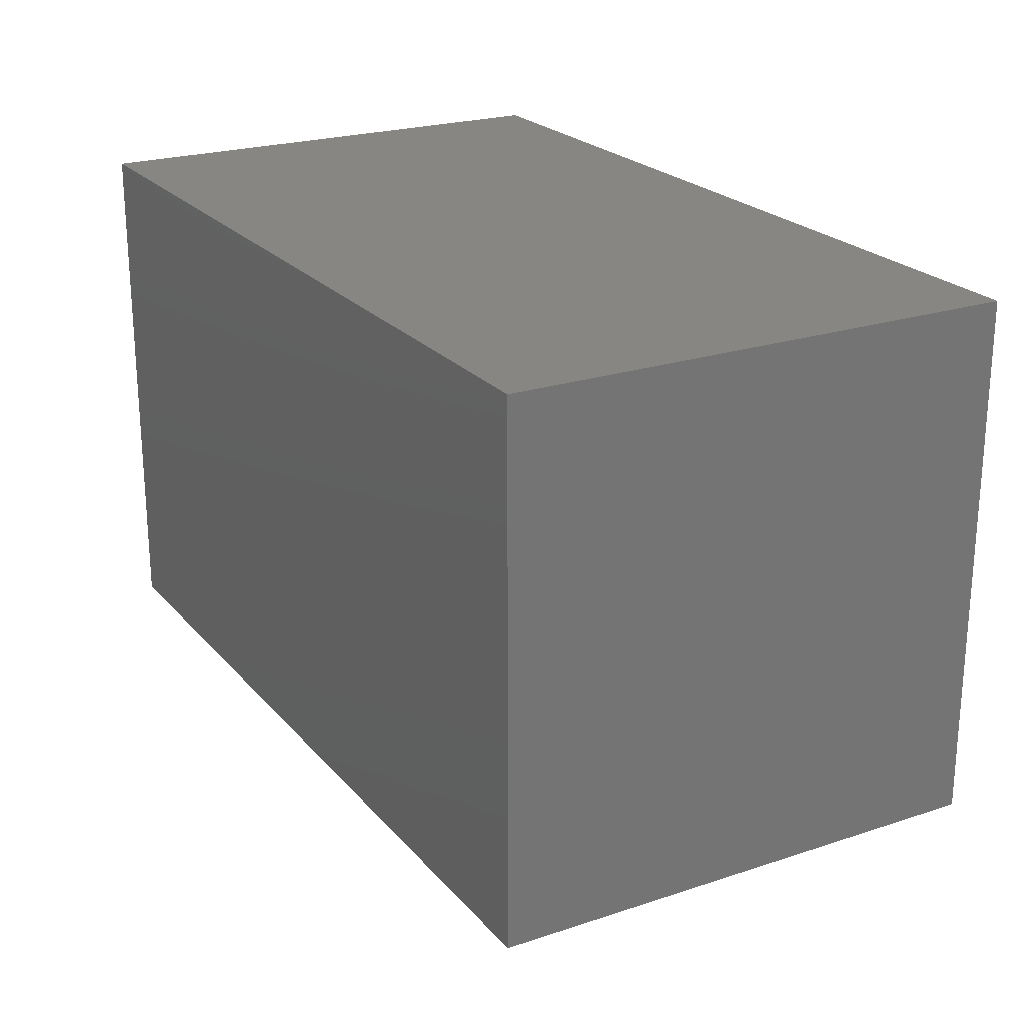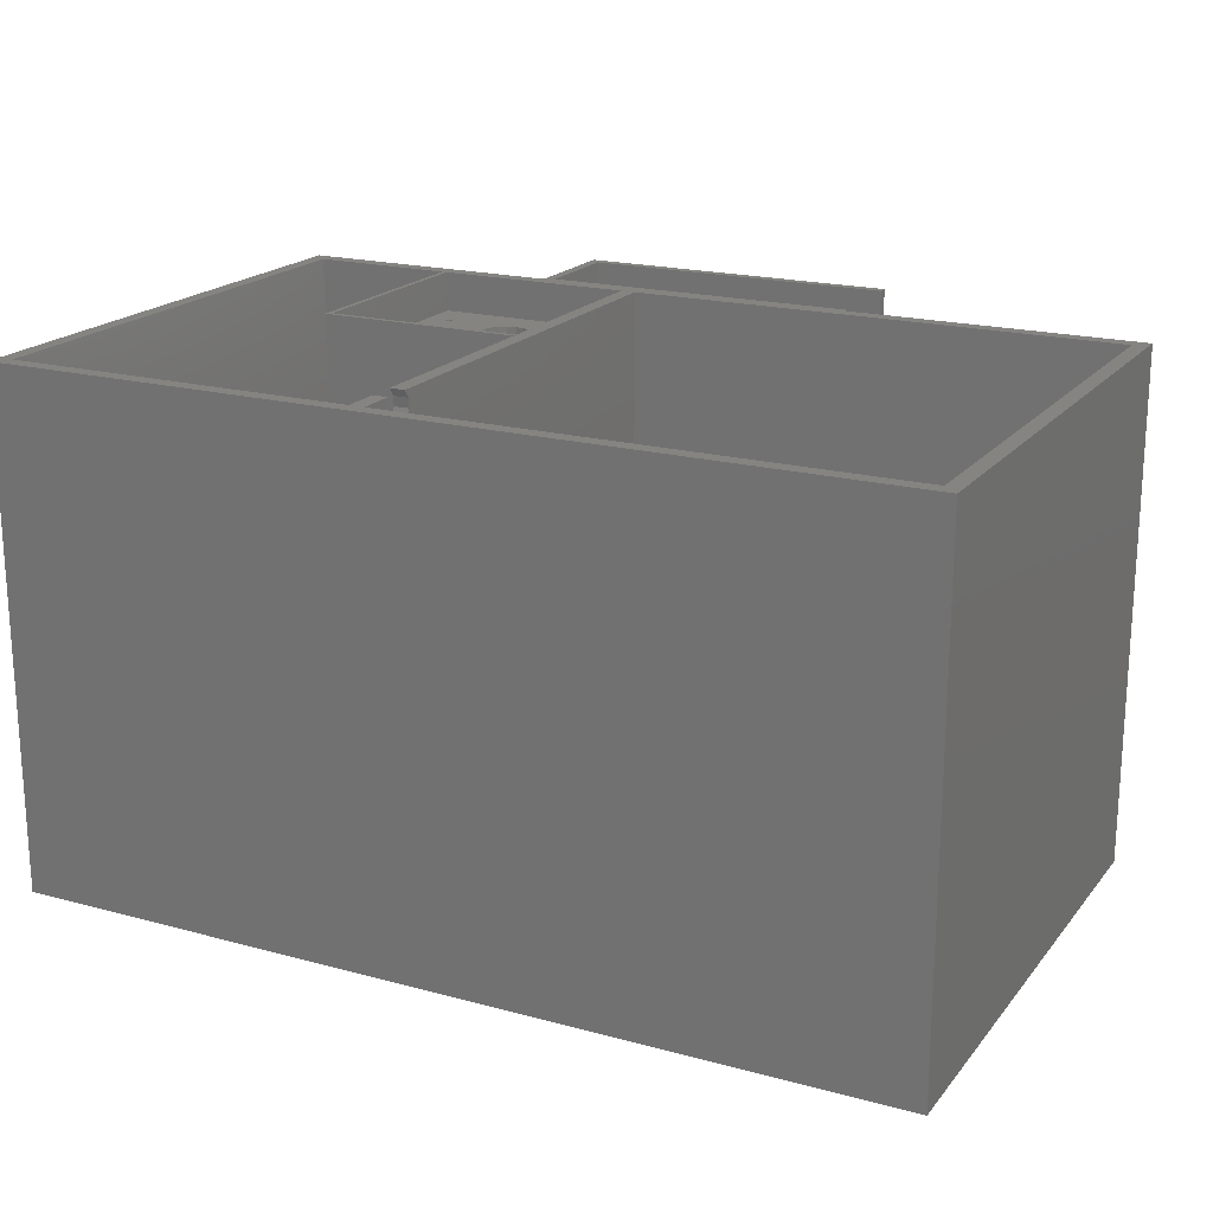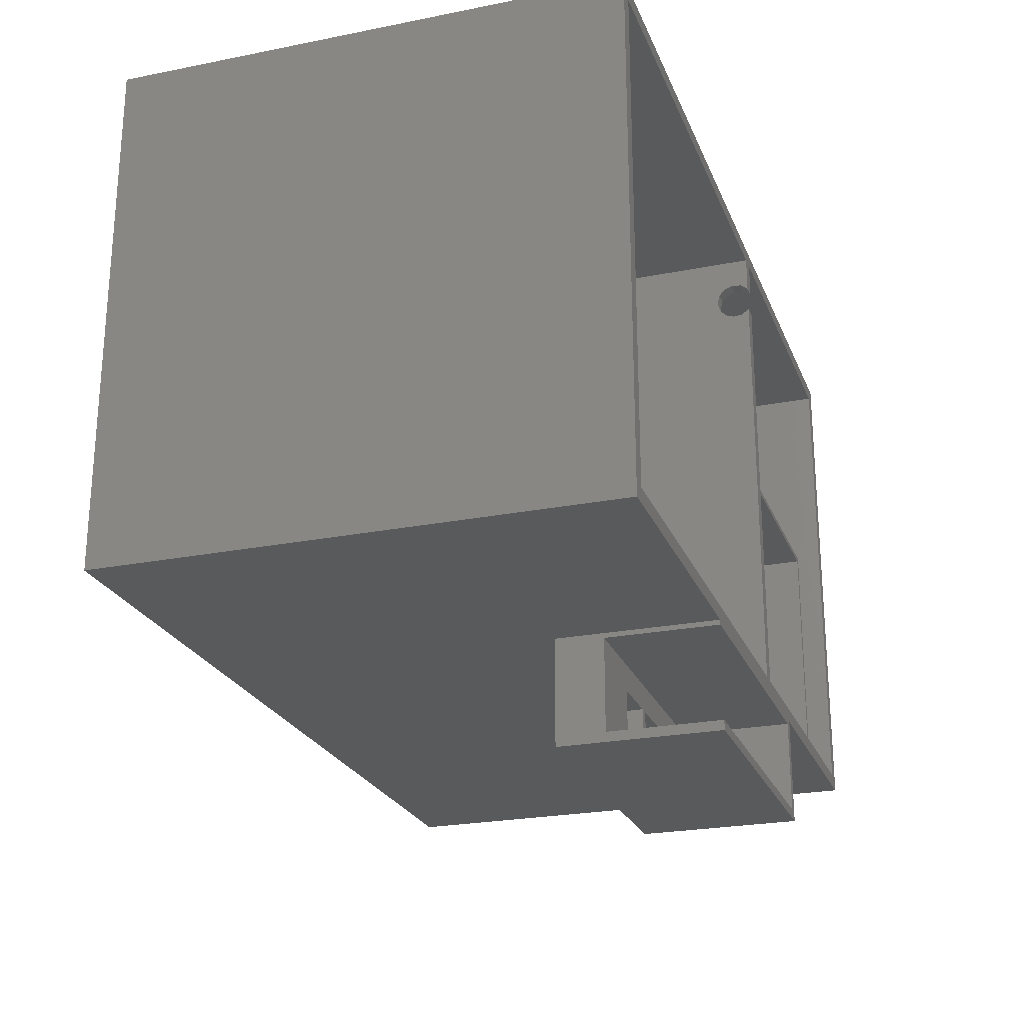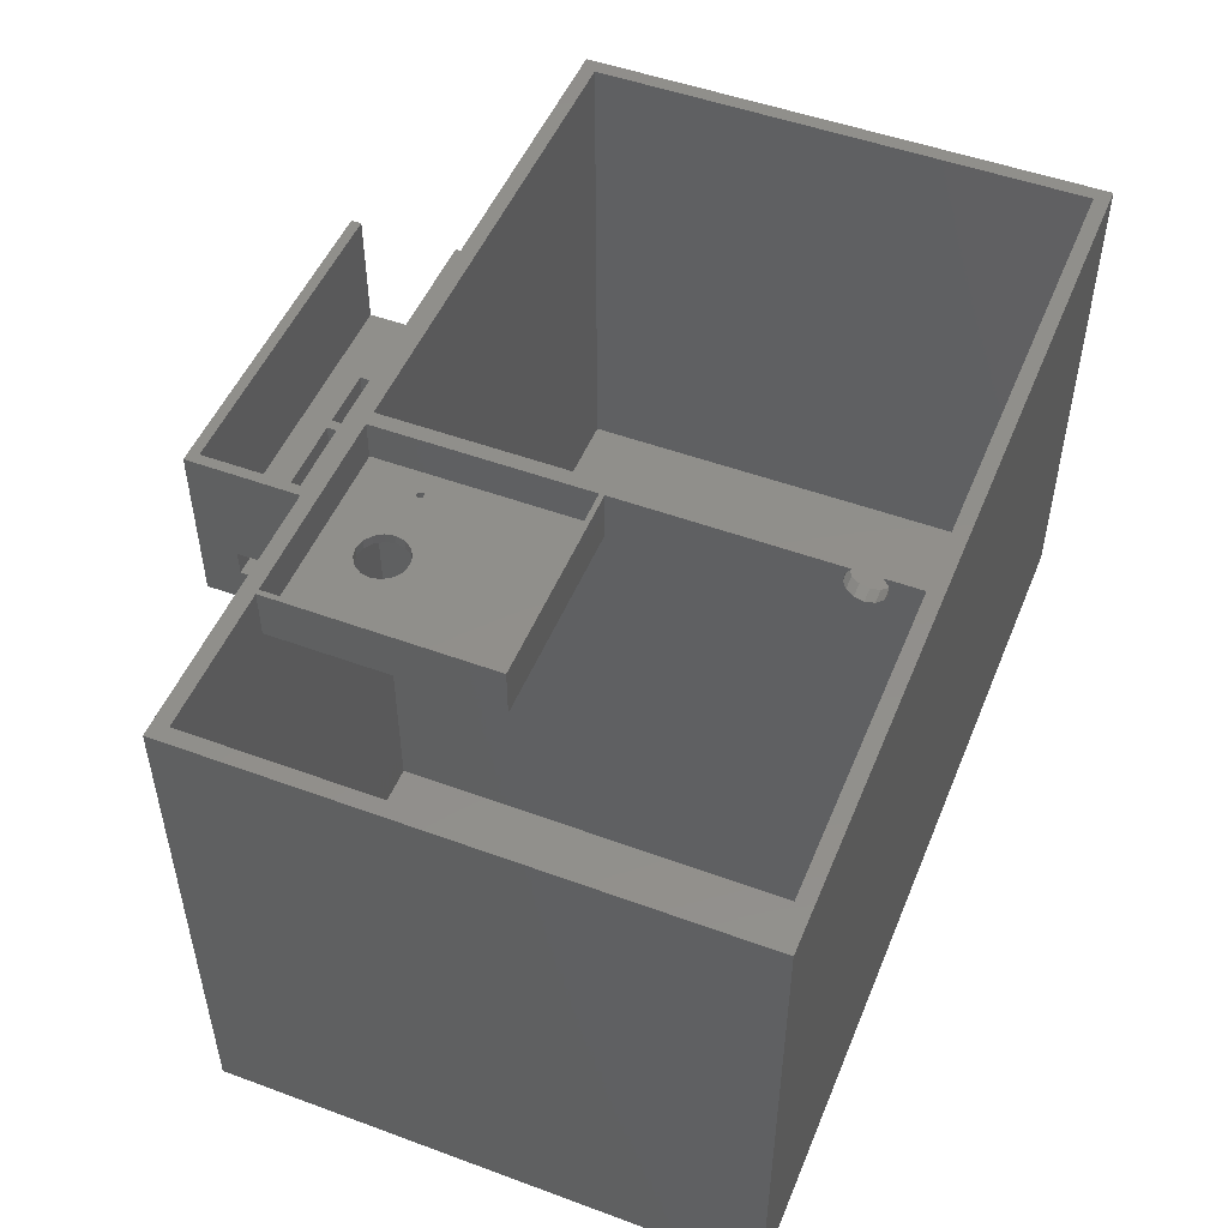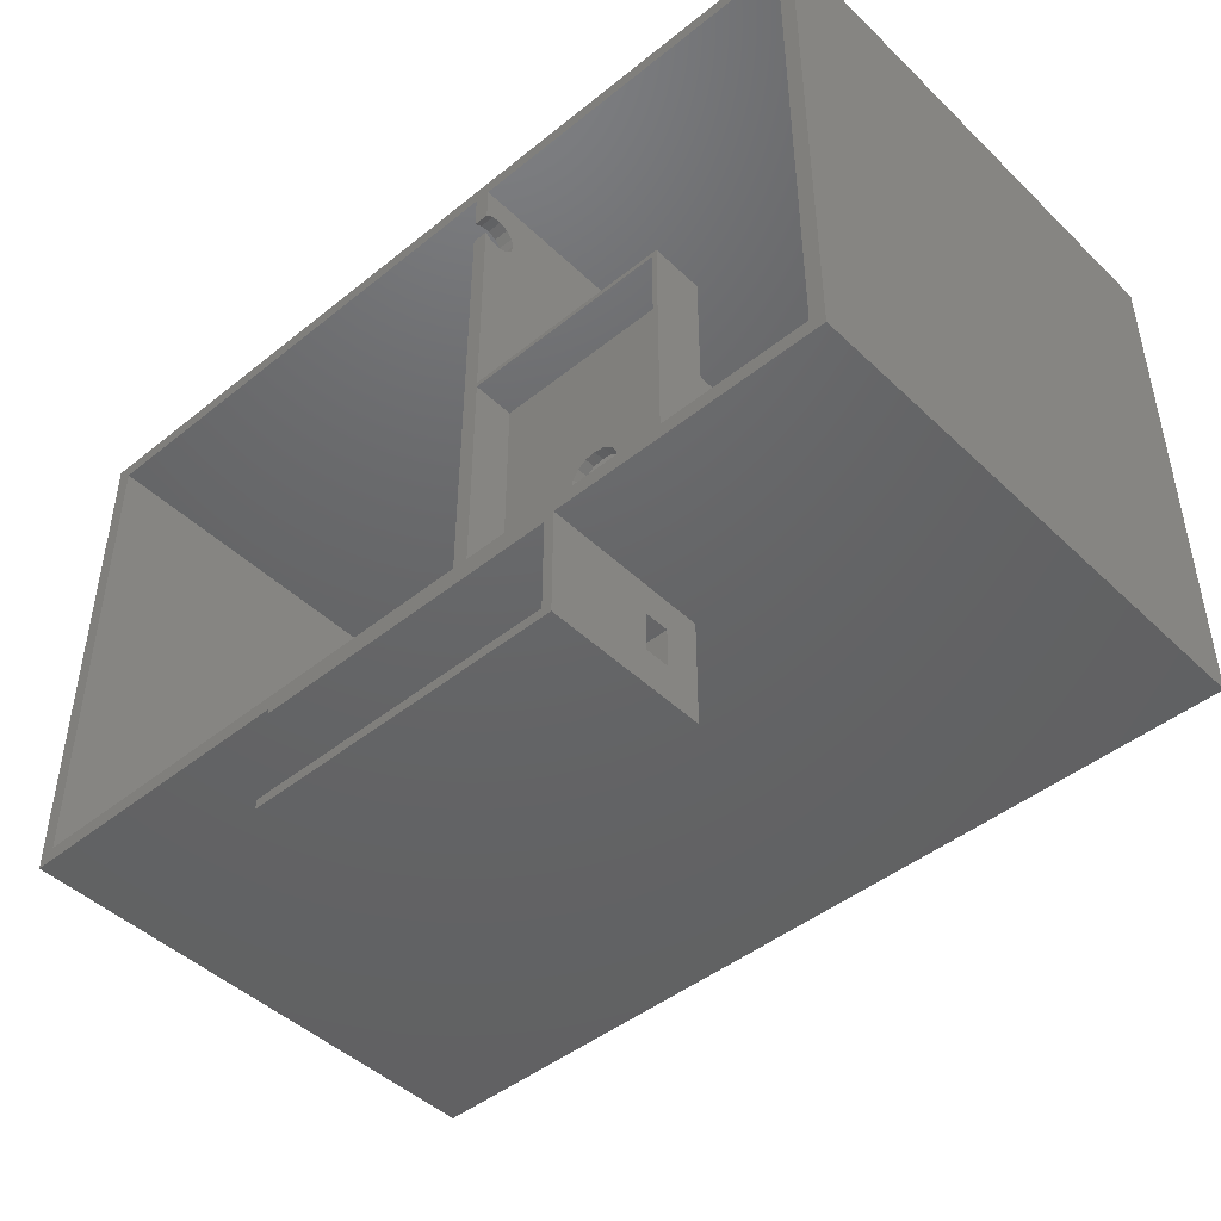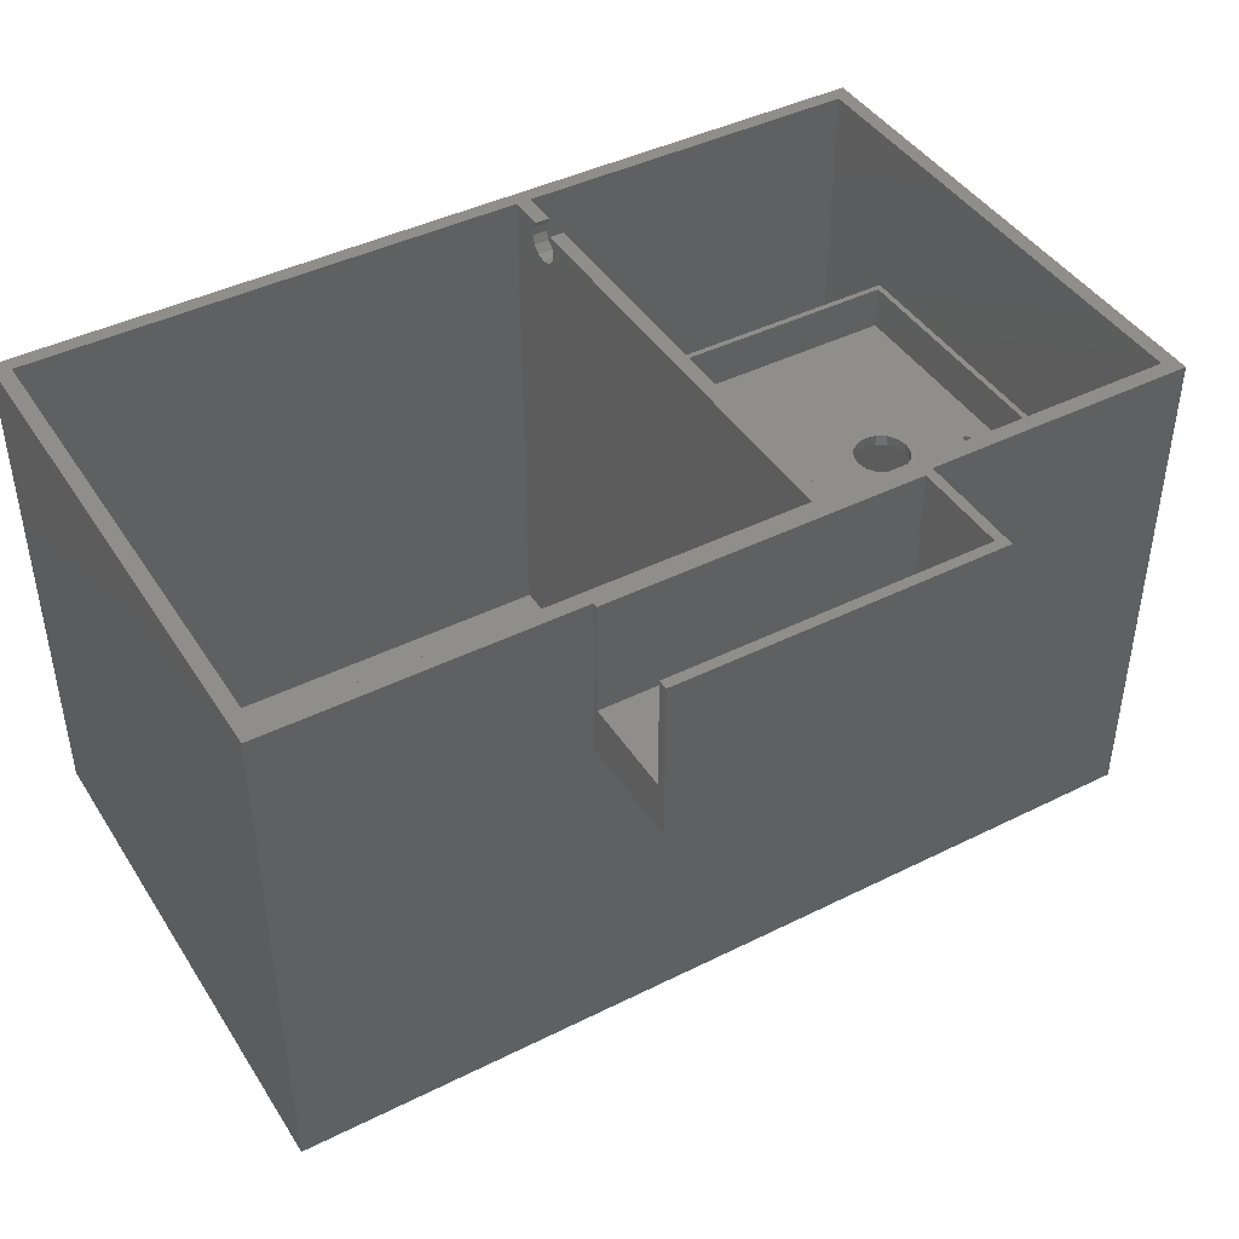
<metadata>
{"format":"stl","ext":"stl","renderer":"f3d","projection":"perspective","resolution":1024,"background":"white","views":[{"elev":22.8,"azim":-119.5,"up":"+Y"},{"elev":19.3,"azim":-153.1,"up":"+Z"},{"elev":-23.9,"azim":-71.7,"up":"+Y"},{"elev":50.2,"azim":112.0,"up":"+Z"},{"elev":-45.9,"azim":42.6,"up":"+Y"},{"elev":43.2,"azim":-30.5,"up":"+Z"}]}
</metadata>
<code>
# stl→obj: 164 verts, 340 faces
v 60 0 70
v 60 -1 80
v 60 0 103
v 60 -20 80
v 60 -22 70
v 60 -22 103
v 60 -20 103
v 60 -1 103
v 123 -1 80
v 109 -6.5 80
v 123 -6.5 80
v 108 -6.5 80
v 109 -14.5 80
v 90 -6.5 80
v 88 -6.5 80
v 90 -14.5 80
v 76 -6.5 80
v 76 -14.5 80
v 123 -20 80
v 123 -14.5 80
v 108 -14.5 80
v 88 -14.5 80
v 123 -14.5 82
v 123 -6.5 82
v 123 -1 103
v 123 -20 103
v 125 0 70
v 125 -22 70
v 76 -6.5 72
v 76 -14.5 72
v 88 -14.5 72
v 88 -6.5 72
v 109 -6.5 77
v 109 -14.5 77
v 125 -14.5 77
v 125 -6.5 77
v 125 -14.5 82
v 125 -6.5 82
v 90 -6.5 76
v 90 -14.5 76
v 108 -14.5 76
v 108 -6.5 76
v 3 3 103
v 96 3 103
v 0 0 103
v 0 106 103
v 106 95.64 103
v 103 103 103
v 103 95.64 103
v 103 90.36 103
v 106 47 103
v 106 90.36 103
v 106 46 103
v 103 3 103
v 147 47 103
v 146 46 103
v 147 3 103
v 179 106 103
v 176 103 103
v 179 0 103
v 106 103 103
v 96 103 103
v 3 103 103
v 176 3 103
v 146 3 103
v 125 0 103
v 106 3 103
v 125 -22 103
v 106 46 95
v 106 3 95
v 106 89.26 101.4
v 106 89.03 99.52
v 106 90.35 103
v 106 96.29 97.73
v 106 96.97 99.52
v 106 96.74 101.4
v 106 95.65 103
v 106 103 3
v 106 94.86 96.46
v 106 93 96
v 106 91.14 96.46
v 106 47 93
v 106 89.71 97.73
v 106 3 3
v 106 3 93
v 146 46 95
v 141.8 11 95
v 146 3 95
v 141.2 11.71 95
v 129.5 18.54 95
v 130.6 13.09 95
v 140.4 11.44 95
v 131 15 95
v 130.6 16.91 95
v 127.9 19.62 95
v 126 20 95
v 124.1 19.62 95
v 121.4 16.91 95
v 111.8 15 95
v 121 15 95
v 111.2 15.71 95
v 122.5 18.54 95
v 110.4 15.44 95
v 141.2 10.29 95
v 140.4 10.56 95
v 129.5 11.46 95
v 127.9 10.38 95
v 126 10 95
v 124.1 10.38 95
v 121.4 13.09 95
v 111.2 14.29 95
v 122.5 11.46 95
v 110.4 14.56 95
v 147 47 93
v 147 3 93
v 141.8 11 93
v 141.2 10.29 93
v 140.4 10.56 93
v 130.6 13.09 93
v 140.4 11.44 93
v 127.9 10.38 93
v 131 15 93
v 129.5 11.46 93
v 126 10 93
v 121.4 13.09 93
v 111.8 15 93
v 121 15 93
v 111.2 14.29 93
v 122.5 11.46 93
v 124.1 10.38 93
v 110.4 14.56 93
v 110.4 15.44 93
v 141.2 11.71 93
v 130.6 16.91 93
v 129.5 18.54 93
v 127.9 19.62 93
v 126 20 93
v 124.1 19.62 93
v 122.5 18.54 93
v 121.4 16.91 93
v 111.2 15.71 93
v 176 3 3
v 103 3 3
v 96 3 3
v 3 3 3
v 0 0 0
v 0 106 0
v 179 106 0
v 96 103 3
v 103 103 3
v 3 103 3
v 176 103 3
v 179 0 0
v 103 96.29 97.73
v 103 96.97 99.52
v 103 94.86 96.46
v 103 93 96
v 103 91.14 96.46
v 103 89.71 97.73
v 103 96.74 101.4
v 103 95.65 103
v 103 89.03 99.52
v 103 89.26 101.4
v 103 90.35 103
f 1 2 3
f 1 4 2
f 5 4 1
f 6 4 5
f 4 6 7
f 3 2 8
f 9 10 11
f 10 12 13
f 9 12 10
f 9 14 12
f 14 15 16
f 2 14 9
f 14 2 15
f 17 2 18
f 15 2 17
f 13 19 20
f 21 13 12
f 21 19 13
f 16 19 21
f 22 16 15
f 4 16 22
f 4 22 18
f 16 4 19
f 4 18 2
f 20 19 23
f 24 9 11
f 9 24 25
f 23 25 24
f 26 23 19
f 23 26 25
f 2 25 8
f 25 2 9
f 5 27 28
f 27 5 1
f 19 7 26
f 7 19 4
f 18 29 17
f 29 18 30
f 31 15 32
f 15 31 22
f 29 31 32
f 31 29 30
f 31 18 22
f 18 31 30
f 29 15 17
f 15 29 32
f 13 33 10
f 33 13 34
f 33 35 36
f 35 33 34
f 37 20 23
f 35 20 37
f 34 20 35
f 20 34 13
f 10 33 11
f 11 38 24
f 11 36 38
f 36 11 33
f 16 39 14
f 39 16 40
f 41 12 42
f 12 41 21
f 39 41 42
f 41 39 40
f 41 16 21
f 16 41 40
f 39 12 14
f 12 39 42
f 43 3 44
f 43 45 3
f 45 43 46
f 47 48 49
f 50 51 52
f 51 50 53
f 54 53 50
f 55 56 57
f 51 56 55
f 56 51 53
f 58 59 60
f 58 61 59
f 61 48 47
f 58 48 61
f 58 62 48
f 46 62 58
f 63 46 43
f 62 46 63
f 64 60 59
f 57 60 64
f 65 57 56
f 66 57 65
f 57 66 60
f 26 66 25
f 67 66 65
f 67 25 66
f 53 54 67
f 54 25 67
f 44 25 54
f 8 44 3
f 44 8 25
f 66 26 68
f 6 26 7
f 26 6 68
f 66 38 27
f 66 37 38
f 28 37 68
f 68 37 66
f 36 27 38
f 35 27 36
f 35 28 27
f 37 28 35
f 5 68 6
f 68 5 28
f 23 38 37
f 38 23 24
f 67 69 53
f 69 67 70
f 71 51 72
f 73 51 71
f 51 73 52
f 74 61 75
f 61 76 75
f 61 77 76
f 77 61 47
f 61 74 78
f 79 78 74
f 80 78 79
f 81 78 80
f 82 81 83
f 82 83 72
f 82 72 51
f 81 82 78
f 84 82 85
f 82 84 78
f 86 87 88
f 86 89 87
f 90 89 86
f 91 92 93
f 94 89 90
f 92 94 93
f 89 94 92
f 86 95 90
f 86 96 95
f 69 96 86
f 96 69 97
f 98 99 100
f 101 98 102
f 97 69 102
f 98 101 99
f 102 69 101
f 70 103 69
f 101 69 103
f 104 88 87
f 105 88 104
f 92 91 105
f 106 105 91
f 107 105 106
f 105 107 88
f 108 88 107
f 70 108 109
f 99 110 100
f 111 110 99
f 110 111 112
f 70 112 111
f 112 70 109
f 108 70 88
f 113 70 111
f 103 70 113
f 88 56 86
f 56 88 65
f 114 51 55
f 51 114 82
f 115 116 114
f 115 117 116
f 115 118 117
f 119 120 118
f 121 118 115
f 120 119 122
f 118 123 119
f 118 121 123
f 115 124 121
f 85 124 115
f 125 126 127
f 128 125 129
f 85 129 130
f 125 128 126
f 124 85 130
f 131 85 132
f 128 85 131
f 129 85 128
f 133 114 116
f 134 133 120
f 134 120 122
f 133 134 135
f 133 135 114
f 136 114 135
f 137 114 136
f 82 137 138
f 82 138 139
f 126 140 127
f 141 140 126
f 140 141 139
f 82 139 141
f 82 141 132
f 137 82 114
f 82 132 85
f 122 94 134
f 94 122 93
f 137 95 96
f 95 137 136
f 110 127 100
f 127 110 125
f 123 91 119
f 91 123 106
f 123 107 106
f 107 123 121
f 121 108 107
f 108 121 124
f 136 90 95
f 90 136 135
f 134 90 135
f 90 134 94
f 138 96 97
f 96 138 137
f 139 97 102
f 97 139 138
f 100 140 98
f 140 100 127
f 98 139 102
f 139 98 140
f 112 125 110
f 125 112 129
f 124 109 108
f 109 124 130
f 130 112 109
f 112 130 129
f 119 93 122
f 93 119 91
f 126 101 141
f 101 126 99
f 113 132 103
f 132 113 131
f 132 101 103
f 101 132 141
f 128 113 111
f 113 128 131
f 128 99 126
f 99 128 111
f 116 89 133
f 89 116 87
f 105 120 92
f 120 105 118
f 120 89 92
f 89 120 133
f 117 105 104
f 105 117 118
f 117 87 116
f 87 117 104
f 88 67 65
f 67 88 70
f 64 115 57
f 142 115 64
f 84 115 142
f 115 84 85
f 143 44 54
f 44 143 144
f 144 43 44
f 43 144 145
f 57 114 55
f 114 57 115
f 69 56 53
f 56 69 86
f 146 46 147
f 46 146 45
f 148 46 58
f 46 148 147
f 149 143 150
f 149 144 143
f 151 144 149
f 144 151 145
f 78 142 152
f 142 78 84
f 45 1 3
f 153 1 146
f 146 1 45
f 27 60 66
f 27 153 60
f 1 153 27
f 43 151 63
f 151 43 145
f 154 48 150
f 48 154 155
f 150 156 154
f 150 157 156
f 150 158 157
f 143 158 150
f 158 143 159
f 54 159 143
f 160 48 155
f 161 48 160
f 48 161 49
f 159 54 162
f 162 54 163
f 164 54 50
f 163 54 164
f 149 48 62
f 48 149 150
f 151 62 63
f 62 151 149
f 78 59 61
f 59 78 152
f 156 80 79
f 80 156 157
f 164 52 73
f 52 164 50
f 155 76 160
f 76 155 75
f 154 79 74
f 79 154 156
f 160 77 161
f 77 160 76
f 154 75 155
f 75 154 74
f 49 77 47
f 77 49 161
f 157 81 80
f 81 157 158
f 158 83 81
f 83 158 159
f 71 164 73
f 164 71 163
f 83 162 72
f 162 83 159
f 72 163 71
f 163 72 162
f 146 148 153
f 148 146 147
f 142 59 152
f 59 142 64
f 60 148 58
f 148 60 153

</code>
